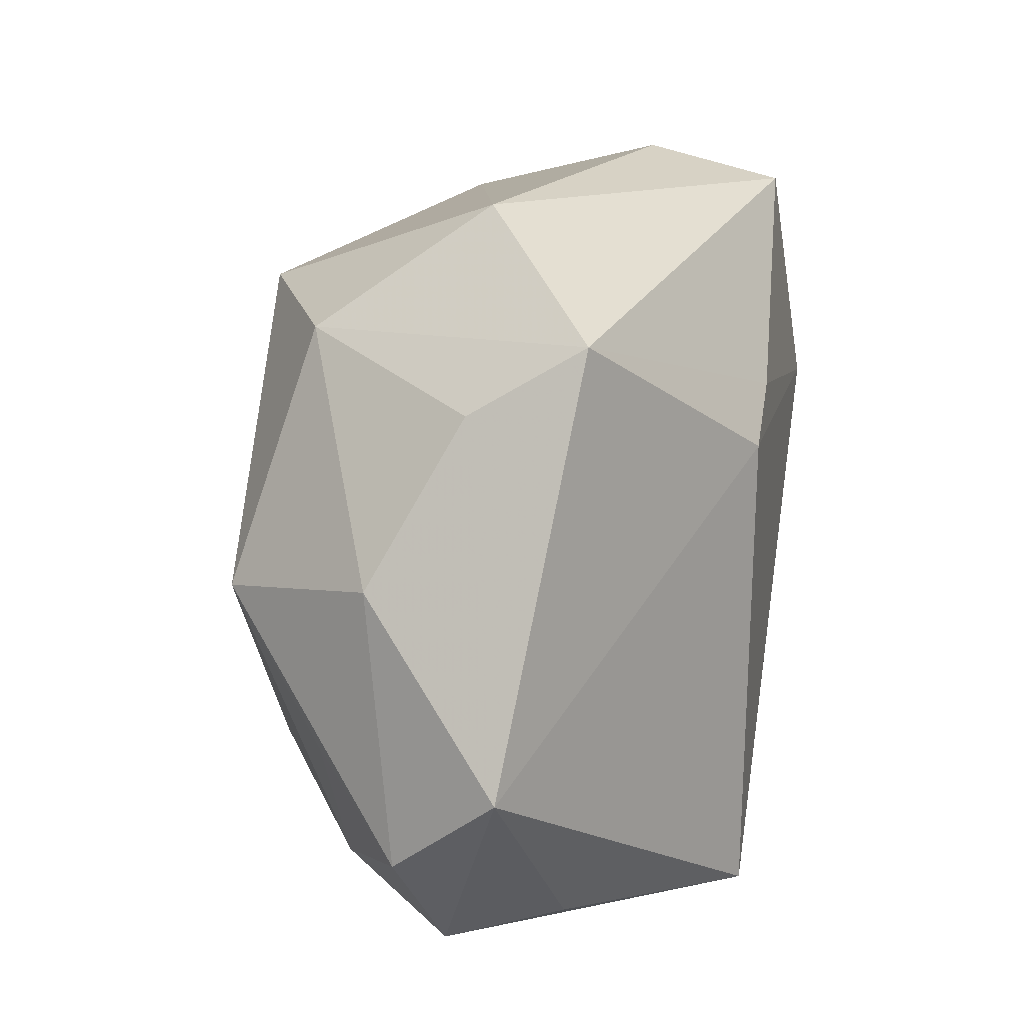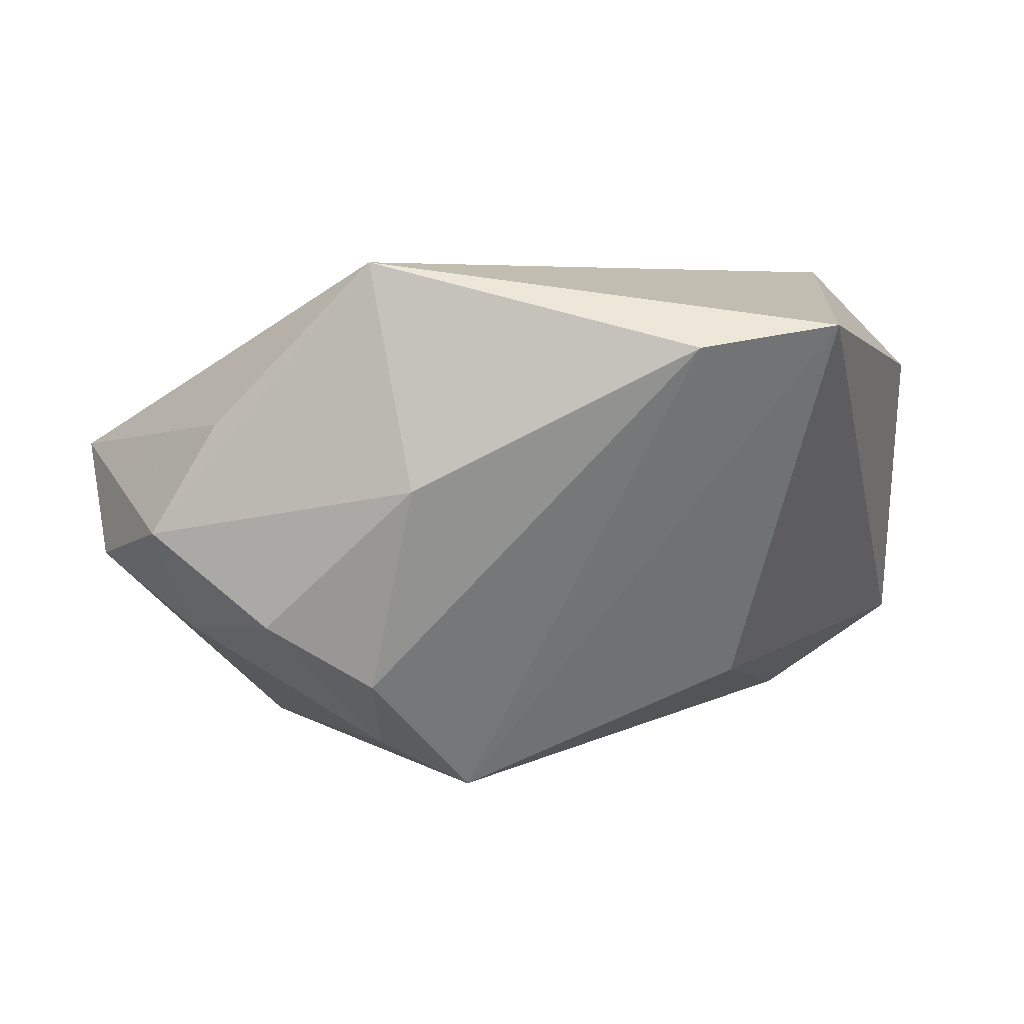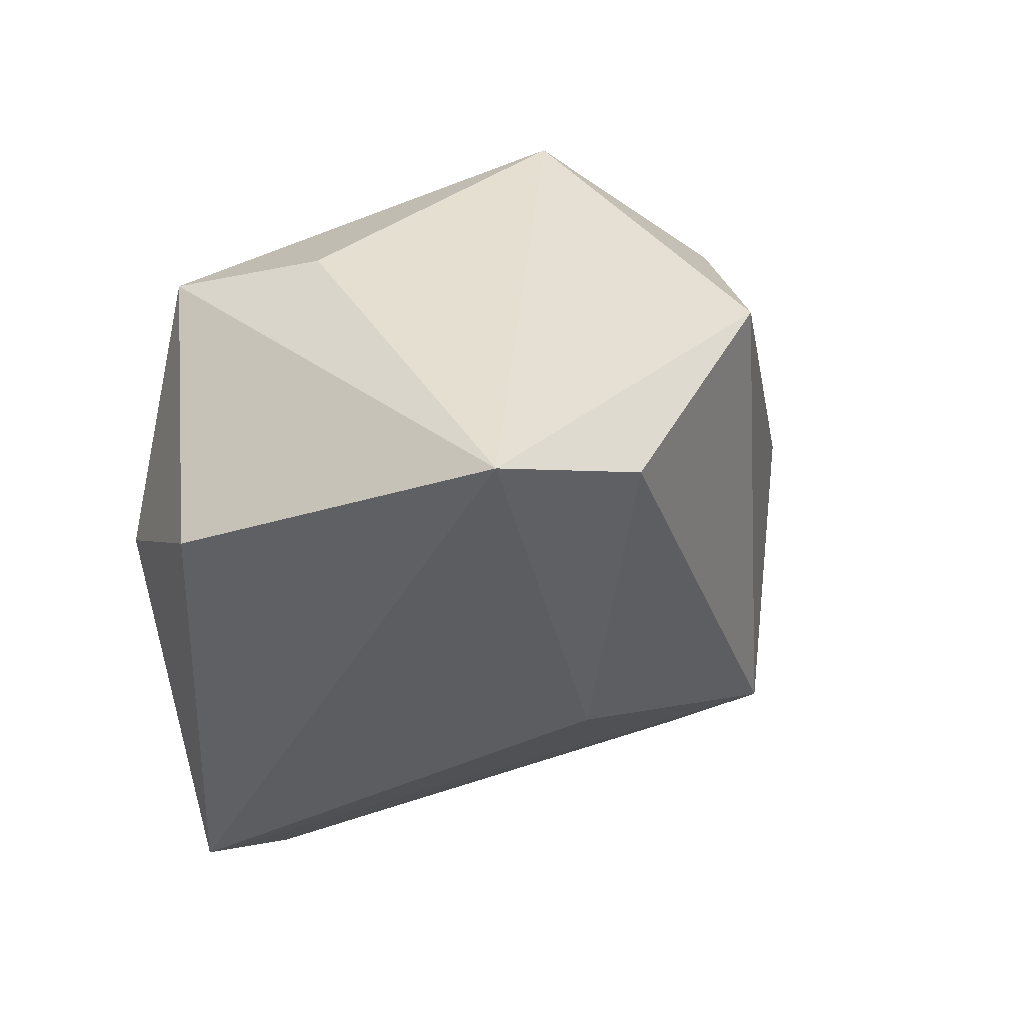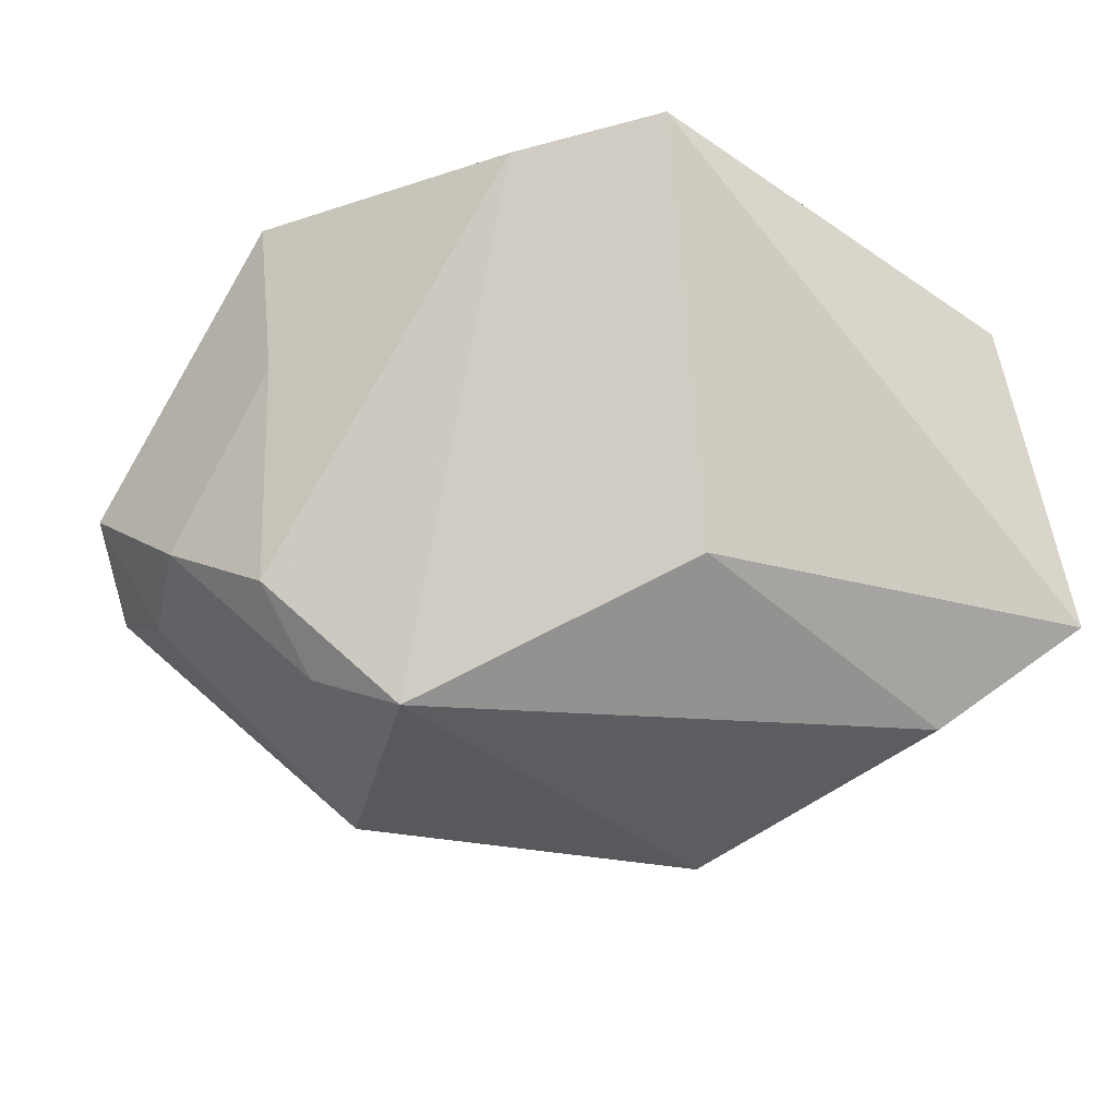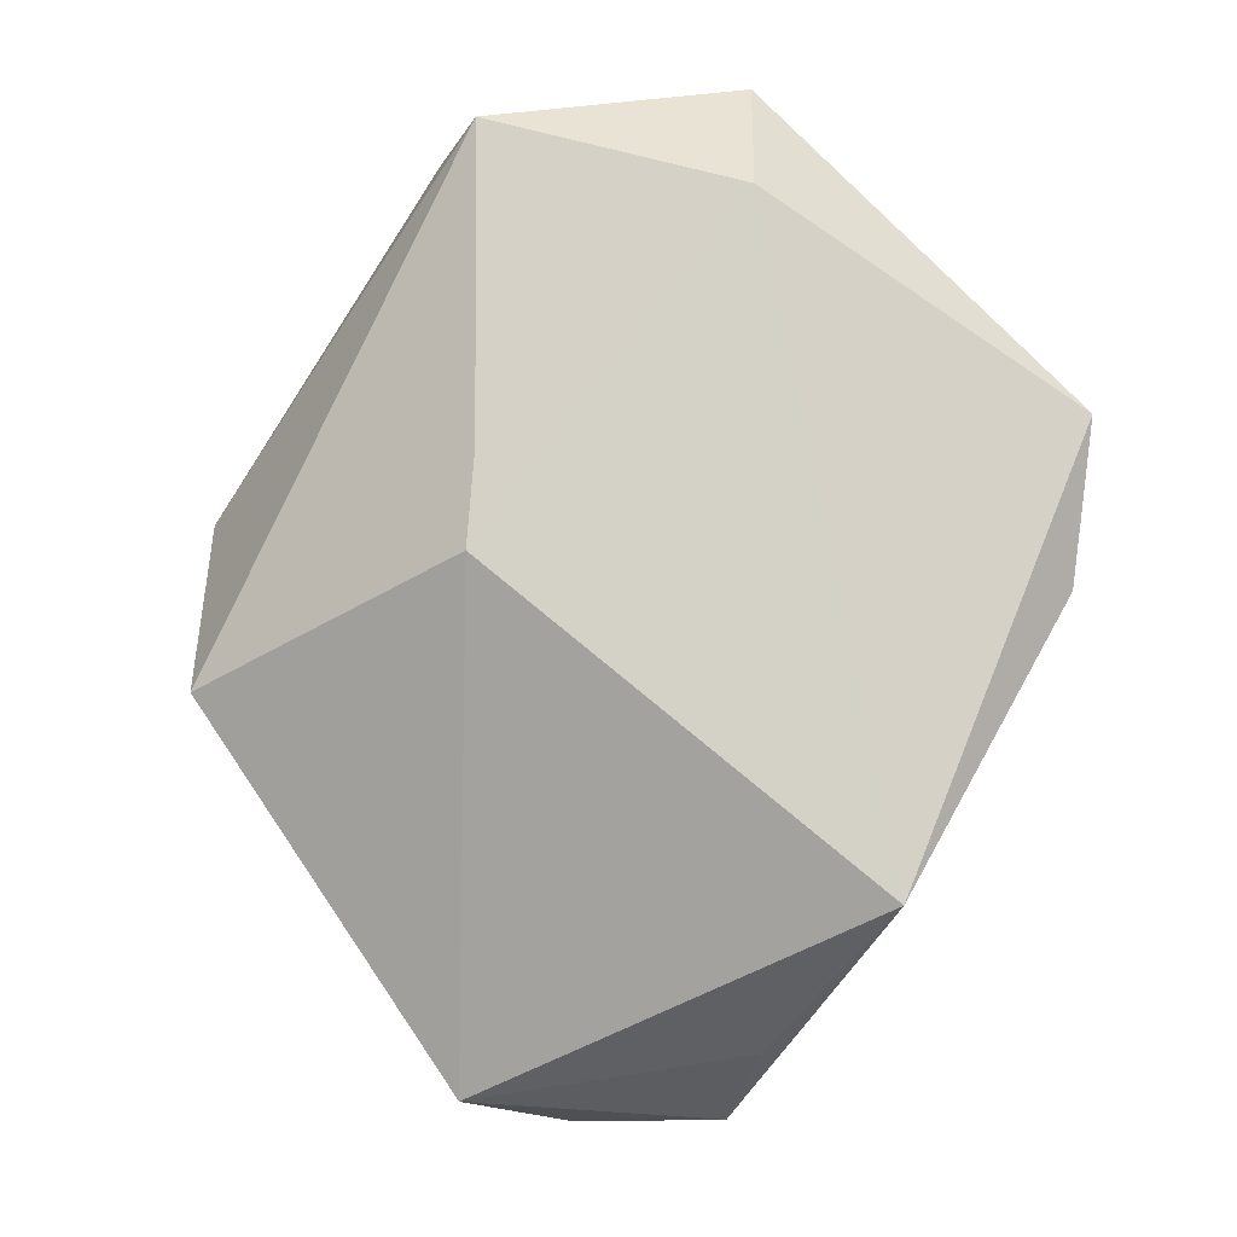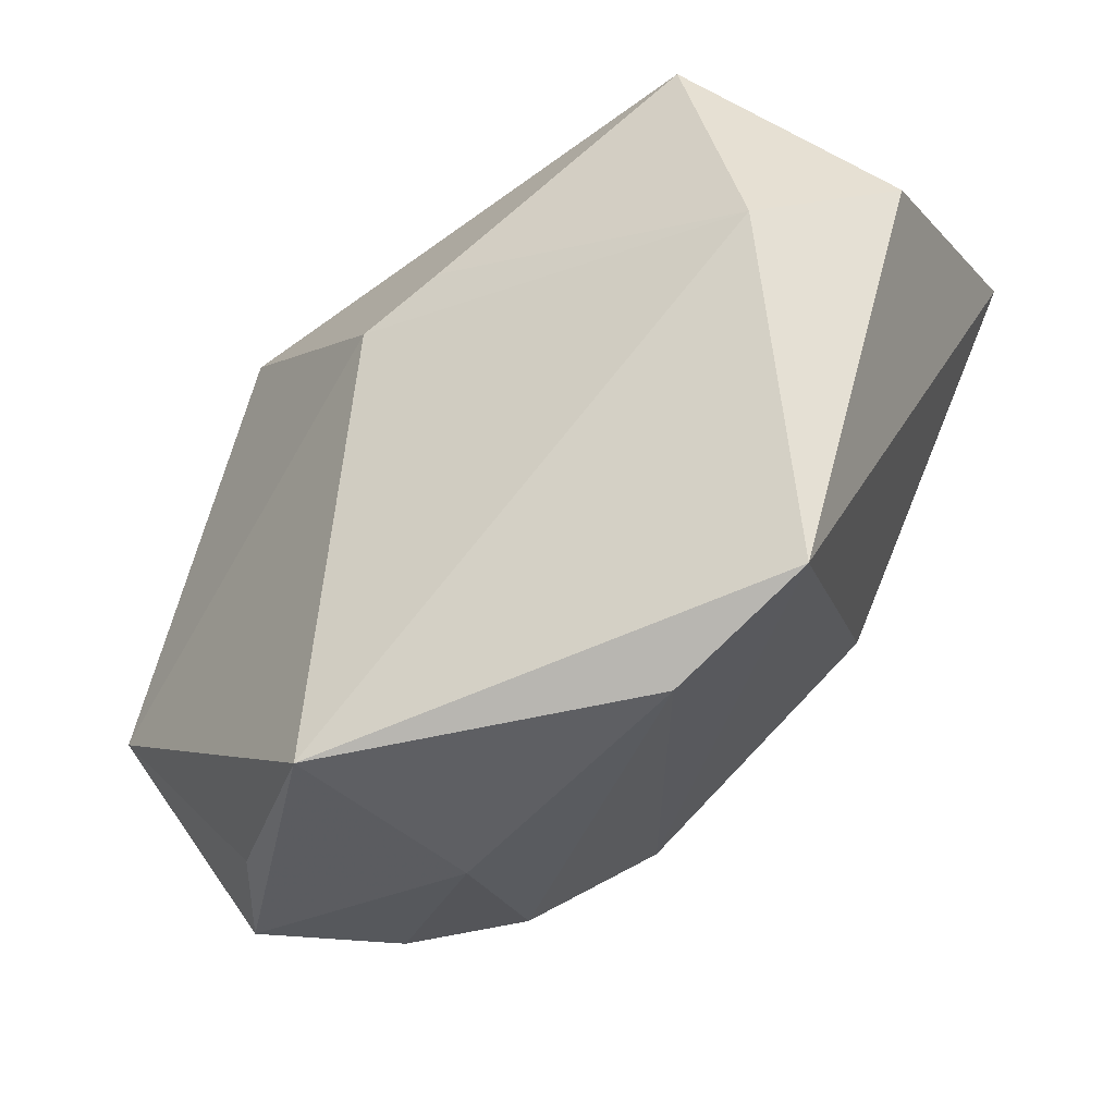
<metadata>
{"format":"obj","ext":"obj","renderer":"f3d","projection":"perspective","resolution":1024,"background":"white","views":[{"elev":18.5,"azim":-77.5,"up":"+Y"},{"elev":4.9,"azim":4.9,"up":"+Z"},{"elev":26.9,"azim":108.9,"up":"+Y"},{"elev":-37.5,"azim":39.3,"up":"+Z"},{"elev":79.8,"azim":-56.1,"up":"+Z"},{"elev":-36.2,"azim":28.4,"up":"+Y"}]}
</metadata>
<code>
v -0.02493 -0.02936 0.007554
v -0.007245 0.008991 0.02136
v -0.01827 0.02054 -0.01593
v 0.02432 0.01849 -0.0219
v -0.03036 -0.03021 -0.001866
v -0.02056 -0.02984 -0.01003
v -0.01168 -0.02732 -0.01557
v -0.0003706 0.01288 0.02117
v 0.03731 0.01286 0.01202
v 0.03655 0.02322 -0.01413
v -0.02659 0.02218 0.00952
v 0.02862 -0.02358 0.01611
v -0.01391 0.03093 -0.001228
v -0.004366 -0.01763 -0.02593
v -0.02487 -0.001236 -0.0221
v -0.01202 -0.02039 -0.02166
v -0.01113 -0.03155 0.02136
v 0.01957 0.03093 0.007151
v -0.02807 0.01622 -0.0003313
v -0.03102 -0.01321 -0.01254
v -0.04072 -0.01224 0.004927
v 0.02126 0.02782 0.01906
v -0.003697 0.02159 -0.02384
v 0.01981 -0.008101 -0.01652
v -0.03321 0.002224 -0.007767
v 0.02791 0.006935 0.02136
v -0.007506 -0.03234 0.002024
v -0.02826 -0.02378 -0.01091
v -0.03723 -0.02032 -0.004592
v 0.01673 -0.02966 0.01419
f 11 22 13
f 23 13 10
f 12 17 30
f 11 21 2
f 2 21 17
f 23 15 3
f 3 13 23
f 11 13 3
f 12 10 9
f 9 10 22
f 18 13 22
f 22 10 18
f 18 10 13
f 5 17 1
f 1 21 5
f 17 21 1
f 5 21 29
f 14 15 23
f 12 30 14
f 8 22 11
f 11 2 8
f 25 3 15
f 15 29 25
f 25 29 21
f 12 9 26
f 26 9 22
f 26 17 12
f 22 8 26
f 26 2 17
f 26 8 2
f 7 14 30
f 20 29 15
f 23 10 4
f 4 14 23
f 24 10 12
f 12 14 24
f 24 4 10
f 14 4 24
f 11 3 19
f 3 25 19
f 19 21 11
f 19 25 21
f 27 7 30
f 27 17 5
f 27 30 17
f 14 7 16
f 15 14 16
f 6 27 5
f 7 27 6
f 6 16 7
f 28 20 15
f 15 16 28
f 29 20 28
f 16 6 28
f 5 29 28
f 28 6 5

</code>
